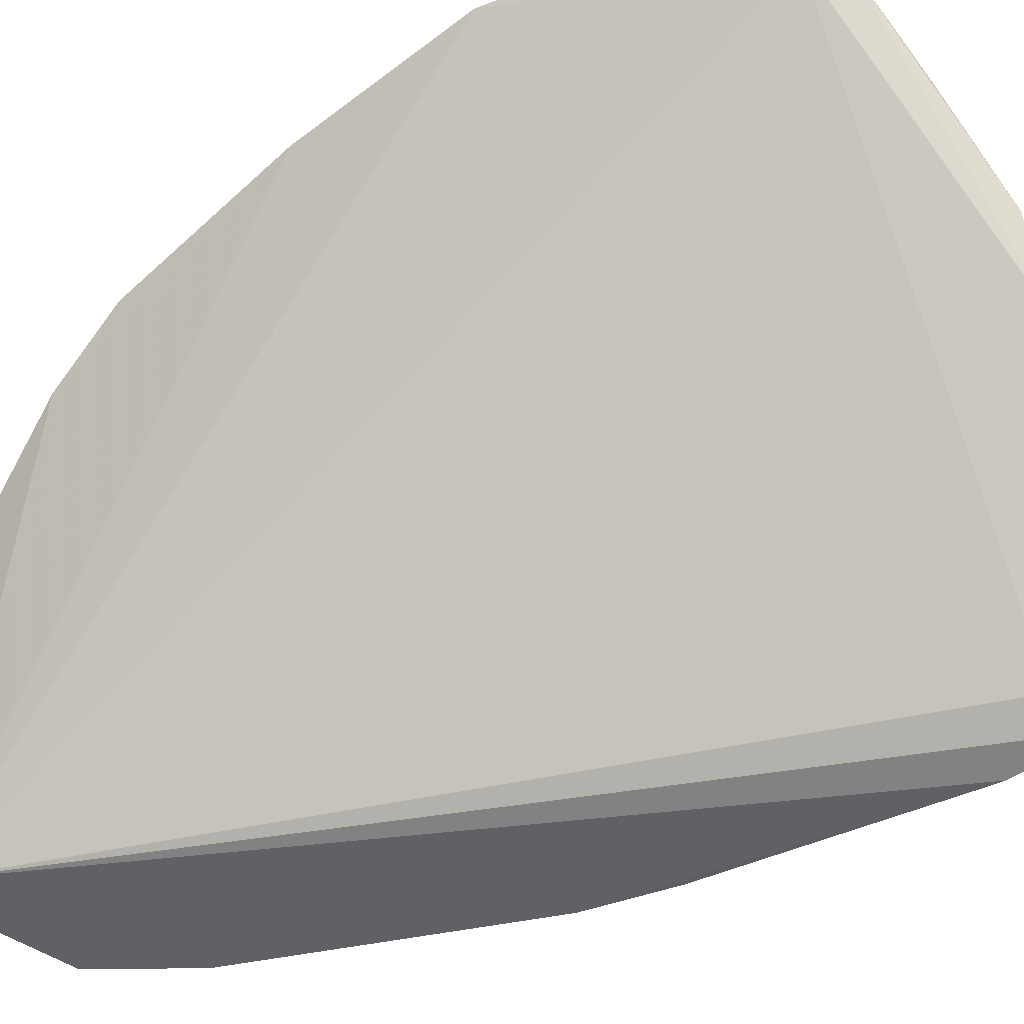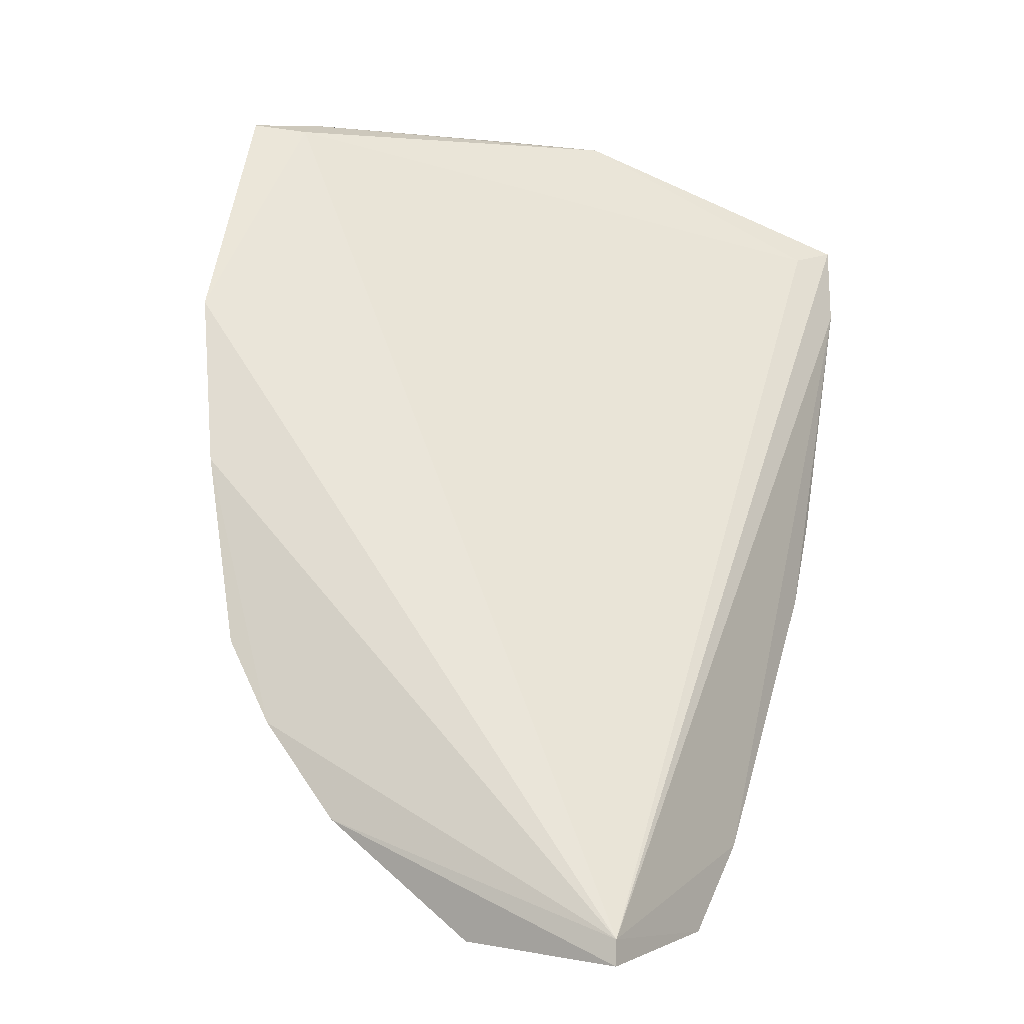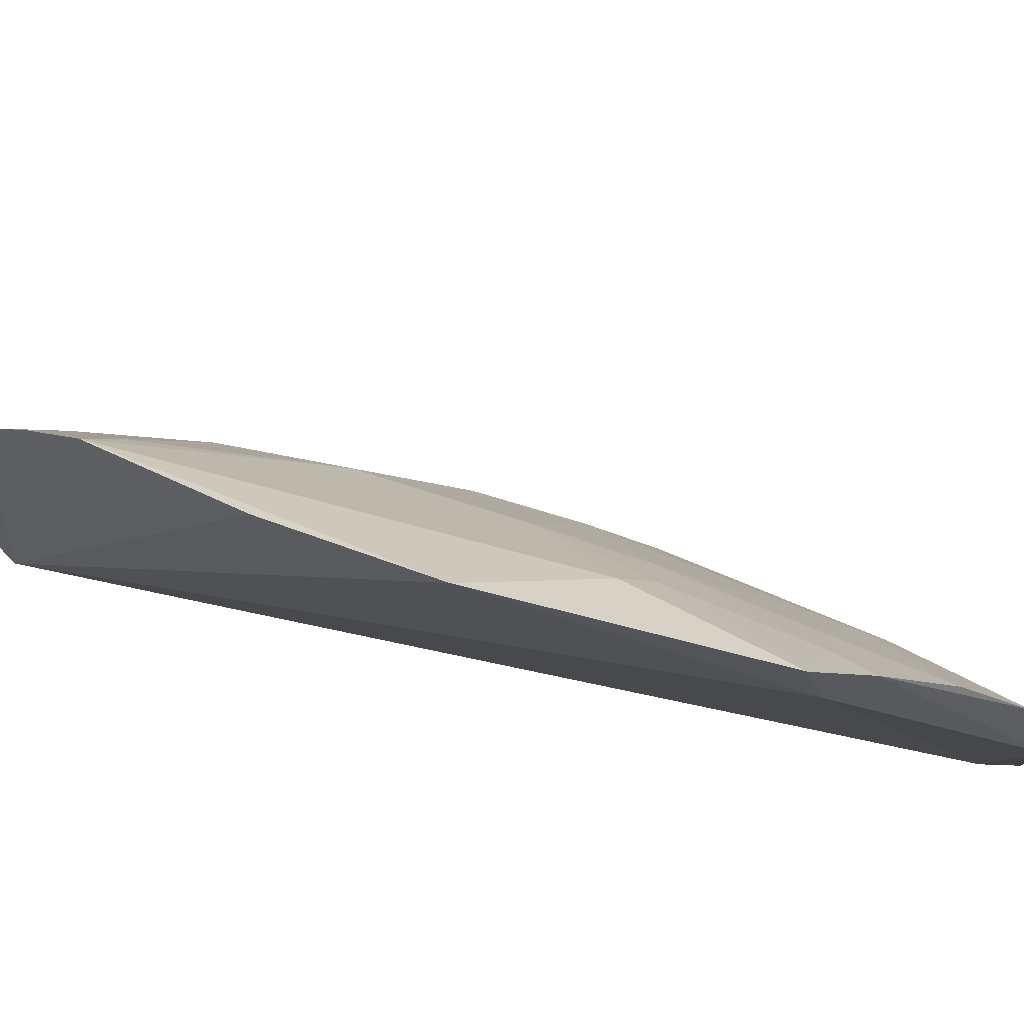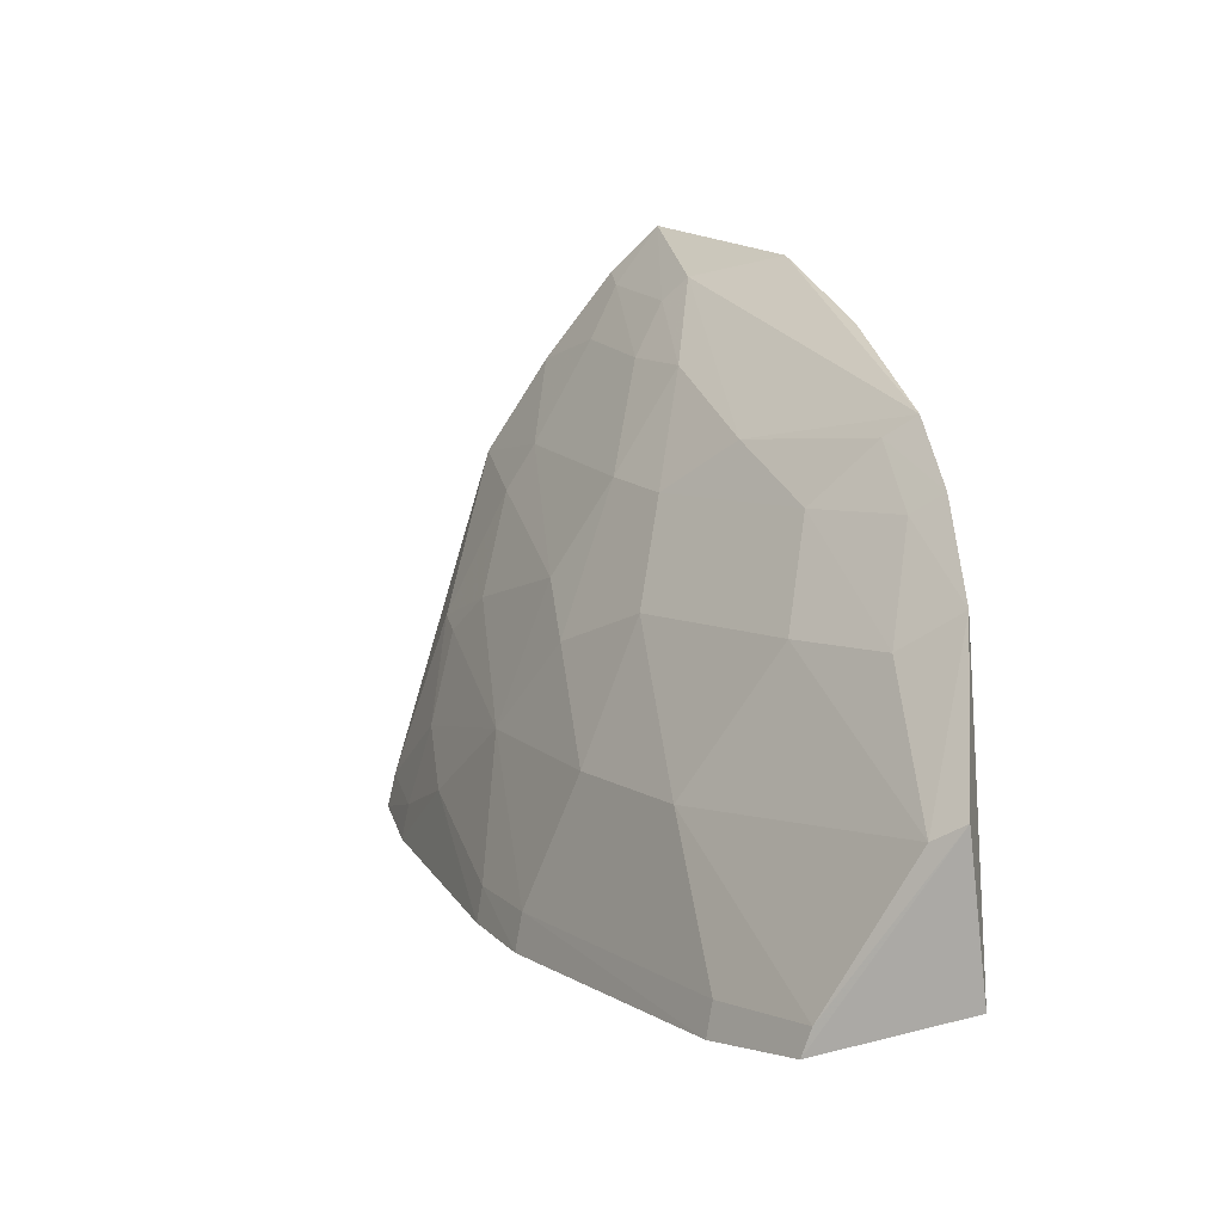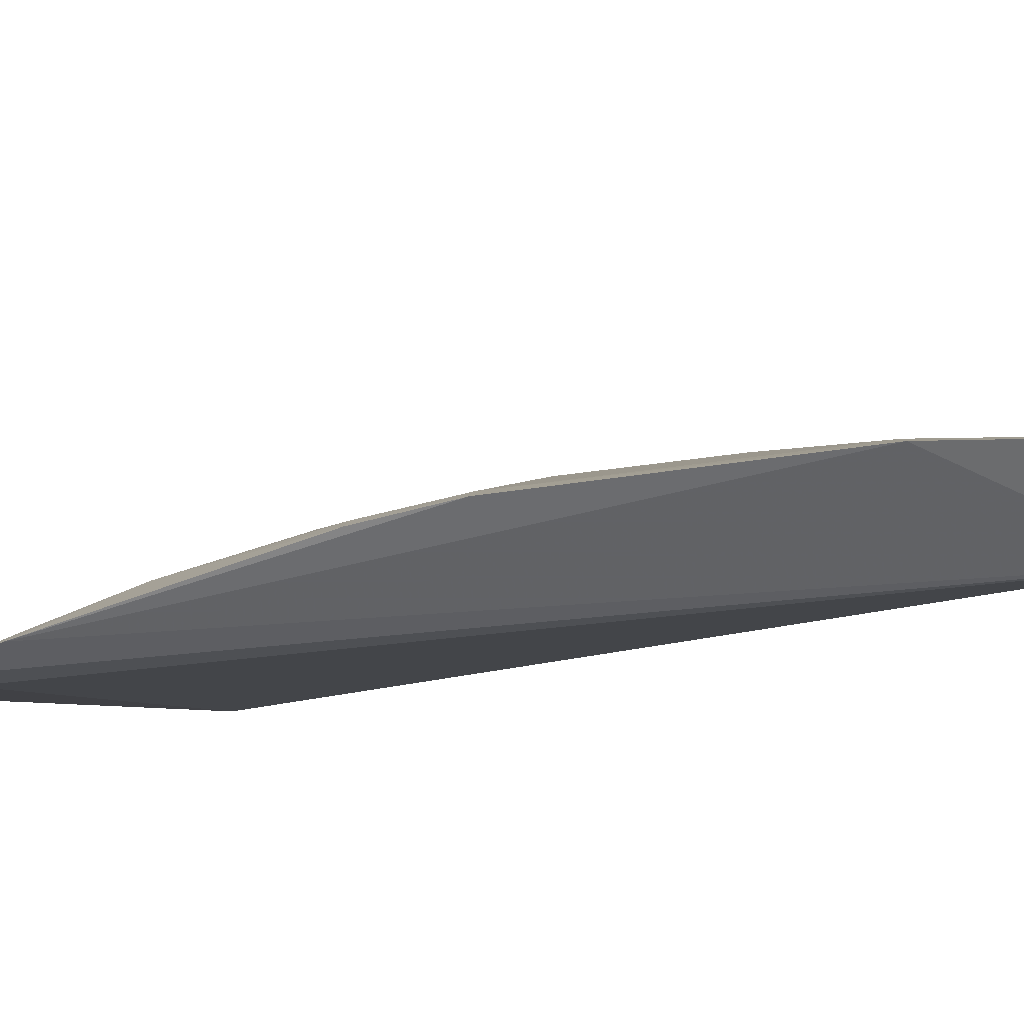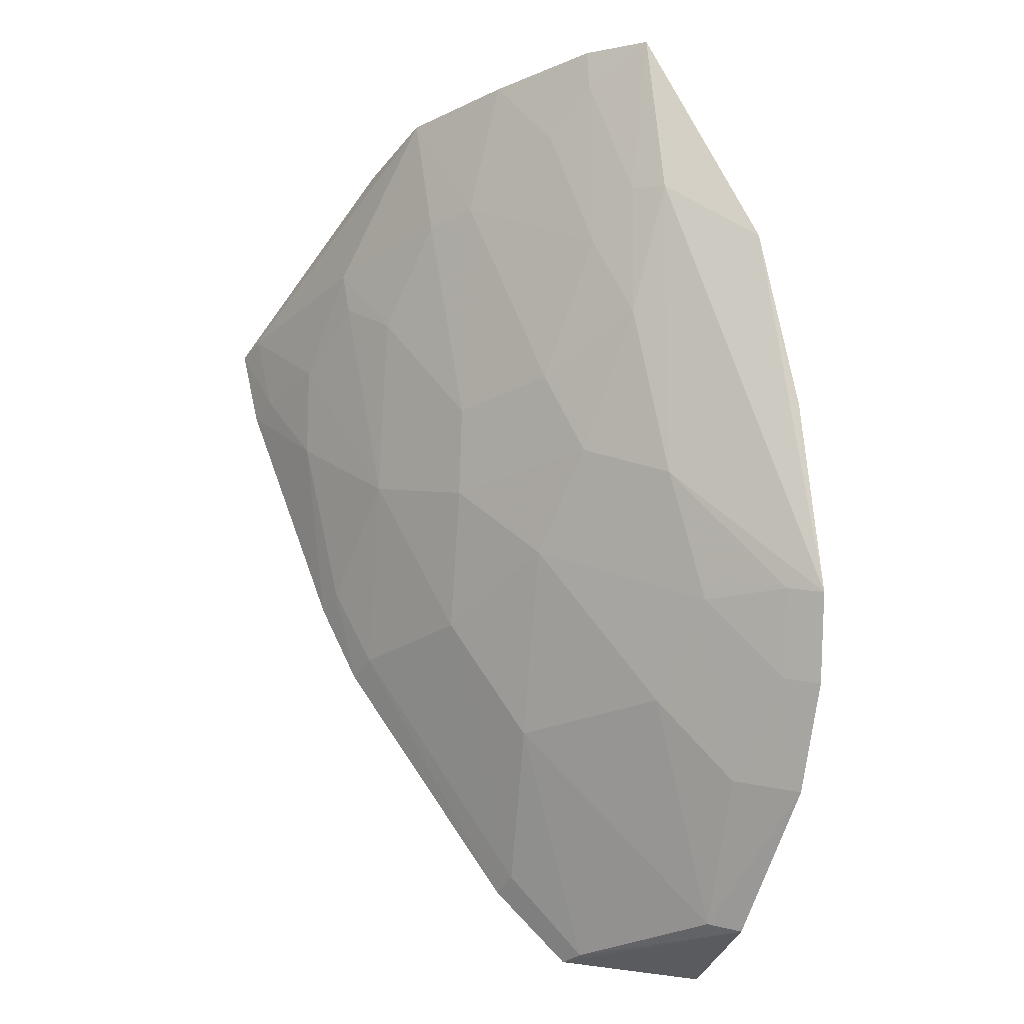
<metadata>
{"format":"obj","ext":"obj","renderer":"f3d","projection":"perspective","resolution":1024,"background":"white","views":[{"elev":-42.8,"azim":-41.2,"up":"+Y"},{"elev":-4.8,"azim":-60.5,"up":"+Z"},{"elev":45.0,"azim":-38.9,"up":"+Y"},{"elev":-72.8,"azim":-166.9,"up":"+Z"},{"elev":-58.2,"azim":132.2,"up":"+Y"},{"elev":-25.6,"azim":172.8,"up":"+Z"}]}
</metadata>
<code>
v 0.09911 0.09046 0.0984
v 0.1186 0.05626 0.08432
v 0.09226 0.07109 0.04163
v 0.05942 0.07288 0.005595
v 0.06133 0.05698 0.006508
v 0.07087 0.09696 0.05034
v 0.1012 0.07112 0.05898
v 0.07734 0.1059 0.09668
v 0.08475 0.05471 0.01422
v 0.07043 0.08378 0.02851
v 0.1067 0.07639 0.08522
v 0.08399 0.09283 0.0636
v 0.1143 0.05848 0.08302
v 0.1037 0.08082 0.09717
v 0.05775 0.1043 0.05573
v 0.1166 0.05518 0.07595
v 0.07695 0.05538 0.005868
v 0.0836 0.07086 0.02859
v 0.1169 0.05966 0.08479
v 0.09256 0.08416 0.06333
v 0.08089 0.1072 0.09845
v 0.08357 0.08376 0.04585
v 0.05444 0.094 0.02737
v 0.06234 0.1089 0.07413
v 0.1026 0.05463 0.04085
v 0.06131 0.05702 0.0039
v 0.08342 0.05785 0.01519
v 0.06295 0.07159 0.006664
v 0.1149 0.05881 0.07647
v 0.1013 0.0799 0.07667
v 0.09235 0.07995 0.05471
v 0.09274 0.09297 0.0855
v 0.07527 0.1016 0.0678
v 0.06643 0.09263 0.03712
v 0.07957 0.09248 0.05479
v 0.05484 0.09909 0.03588
v 0.07472 0.1112 0.09757
v 0.1011 0.05826 0.04177
v 0.05532 0.08649 0.01756
v 0.07534 0.05799 0.006099
v 0.1103 0.0671 0.07655
v 0.1054 0.05824 0.05038
v 0.09693 0.08864 0.08541
v 0.09023 0.09933 0.0983
v 0.07965 0.1015 0.07664
v 0.05848 0.09753 0.0368
v 0.07249 0.1079 0.08051
v 0.06214 0.08353 0.01953
v 0.1059 0.07578 0.08093
v 0.11 0.0628 0.06782
v 0.1068 0.05482 0.04954
v 0.08439 0.1019 0.08996
v 0.05807 0.09248 0.02837
v 0.07572 0.1059 0.08115
v 0.08053 0.1064 0.09431
f 13 8 5
f 13 5 2
f 14 2 1
f 14 13 2
f 14 8 13
f 16 2 5
f 16 5 9
f 17 9 5
f 19 11 1
f 19 1 2
f 21 14 1
f 21 8 14
f 22 18 10
f 22 3 18
f 23 5 15
f 24 15 5
f 24 5 8
f 25 16 9
f 26 17 5
f 26 4 17
f 27 18 3
f 27 9 17
f 28 10 18
f 29 19 2
f 29 2 16
f 30 7 20
f 31 20 7
f 31 7 3
f 31 3 22
f 31 12 20
f 32 20 12
f 34 22 10
f 35 31 22
f 35 12 31
f 35 33 12
f 35 6 33
f 35 34 6
f 35 22 34
f 36 23 15
f 36 15 24
f 37 24 8
f 37 8 21
f 38 3 7
f 38 27 3
f 38 25 9
f 38 9 27
f 39 4 26
f 39 28 4
f 39 26 5
f 39 5 23
f 40 17 4
f 40 4 28
f 40 27 17
f 40 28 18
f 40 18 27
f 41 11 19
f 41 19 29
f 42 38 7
f 42 25 38
f 43 1 11
f 43 11 30
f 43 32 1
f 43 30 20
f 43 20 32
f 44 21 1
f 44 1 32
f 45 32 12
f 45 12 33
f 46 23 36
f 46 36 6
f 46 6 34
f 47 33 6
f 47 6 36
f 47 36 24
f 47 24 37
f 48 10 28
f 48 28 39
f 48 34 10
f 49 30 11
f 49 11 41
f 49 41 7
f 49 7 30
f 50 41 29
f 50 29 16
f 50 42 7
f 50 7 41
f 51 16 25
f 51 25 42
f 51 50 16
f 51 42 50
f 52 44 32
f 52 32 45
f 53 46 34
f 53 23 46
f 53 34 48
f 53 48 39
f 53 39 23
f 54 45 33
f 54 33 47
f 54 47 37
f 55 52 45
f 55 21 44
f 55 44 52
f 55 45 54
f 55 54 37
f 55 37 21

</code>
